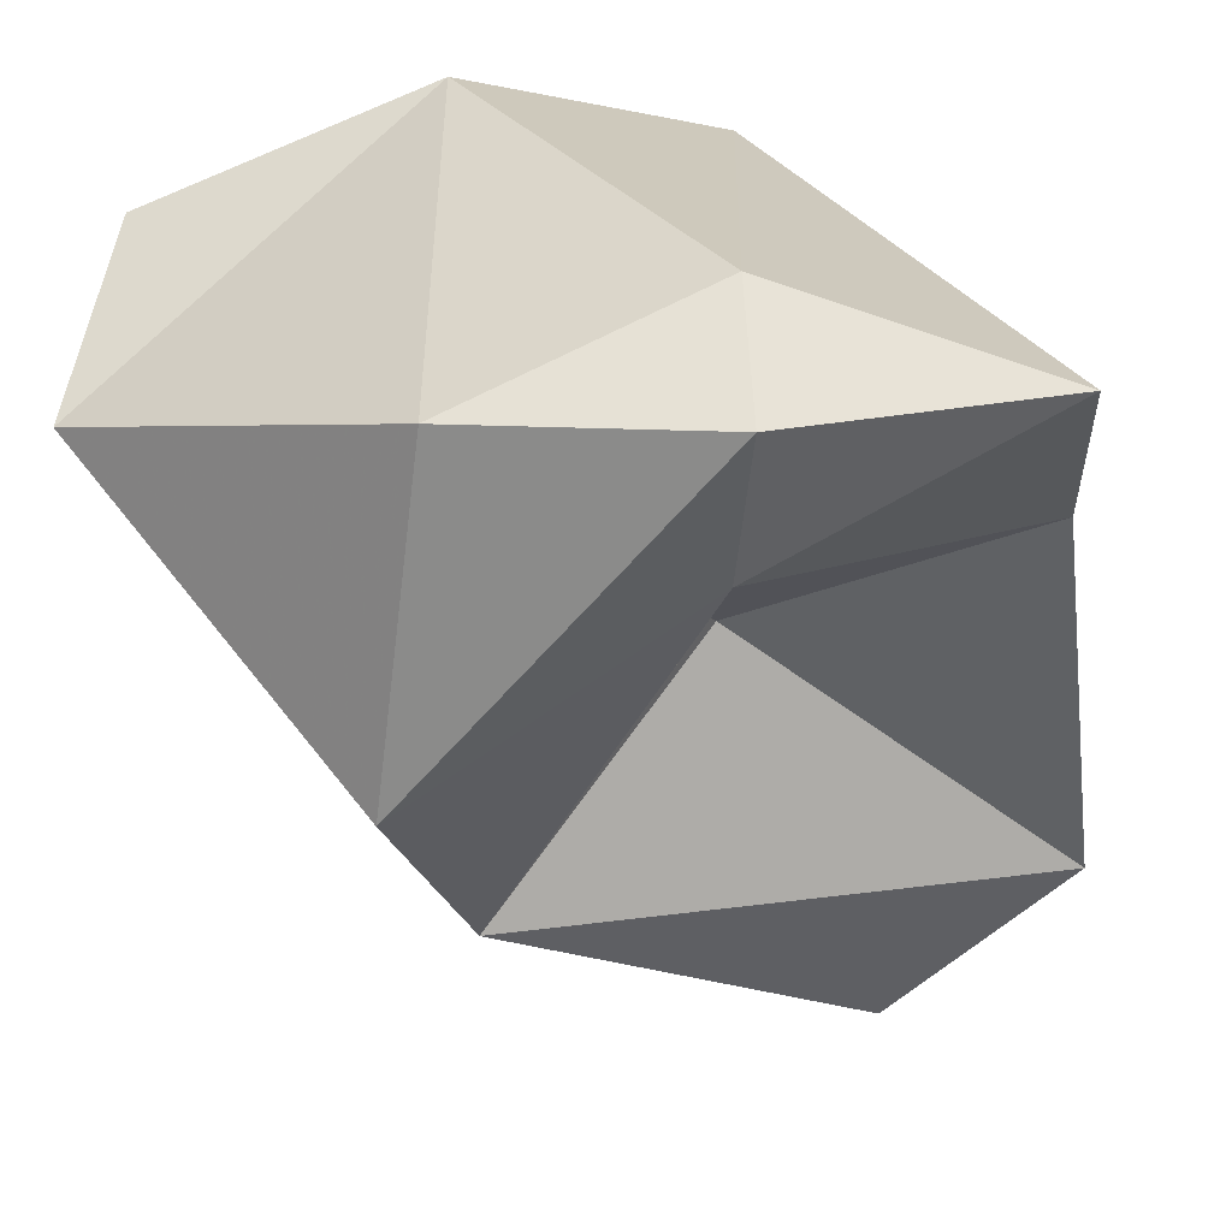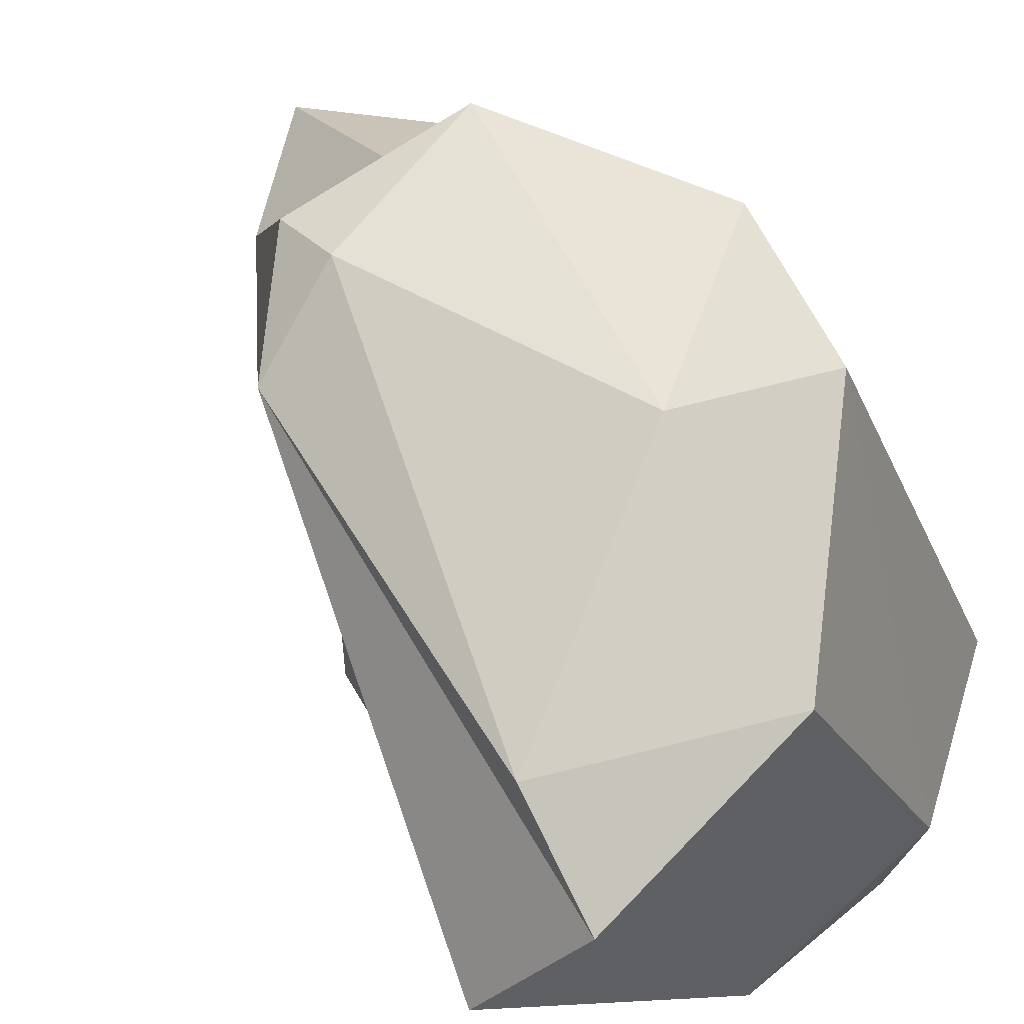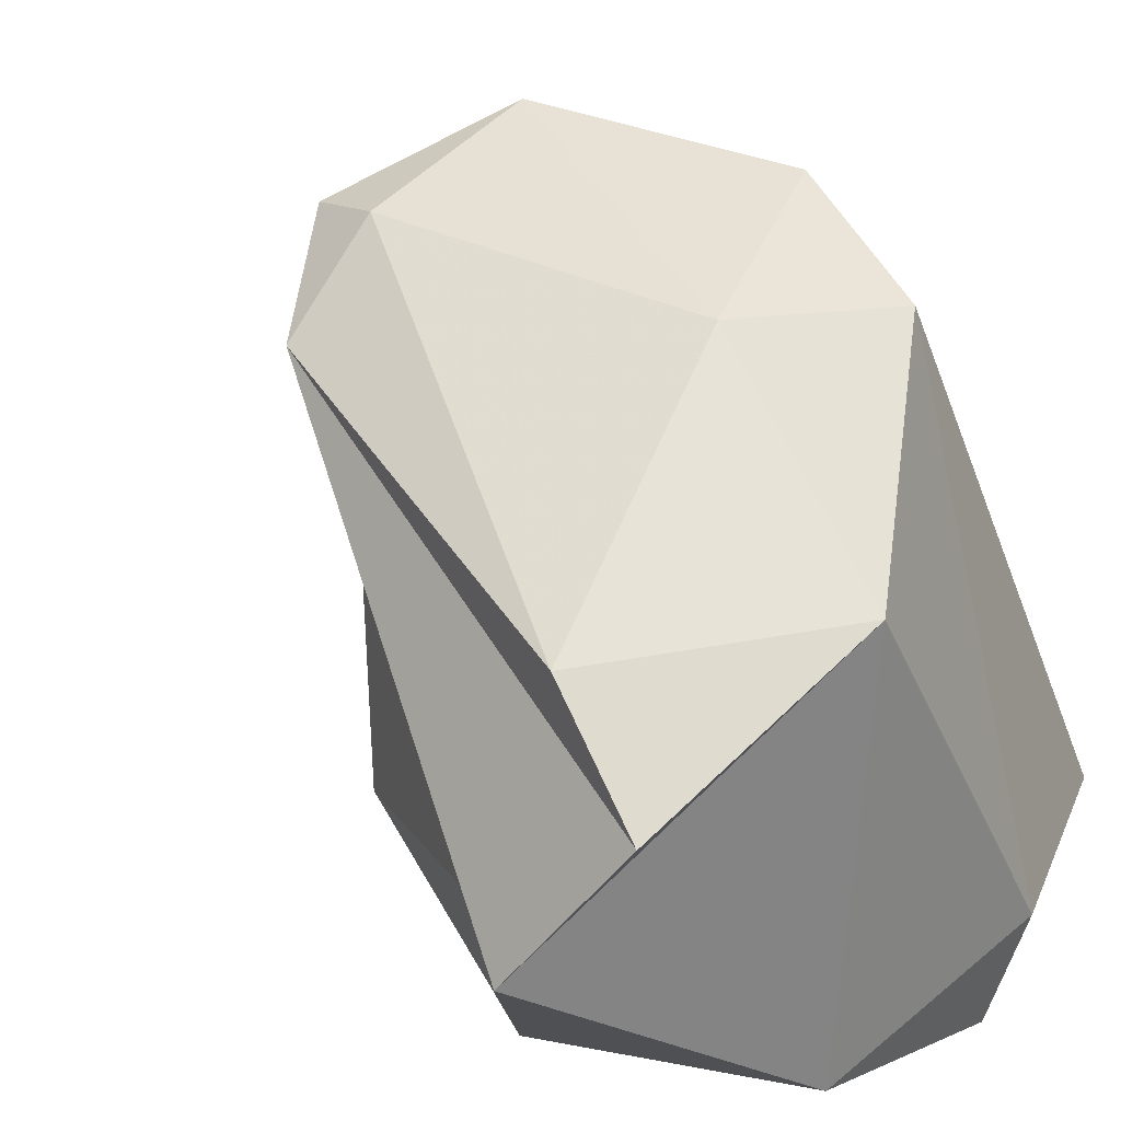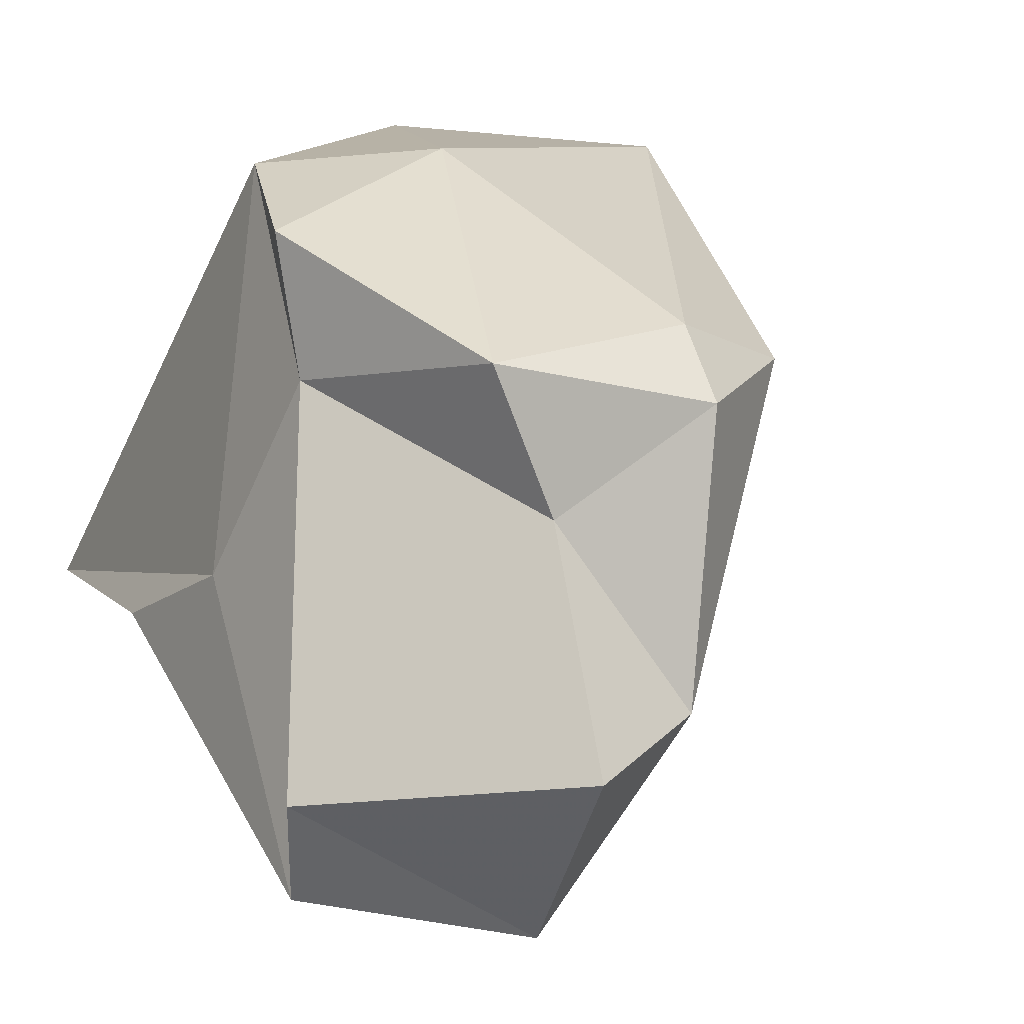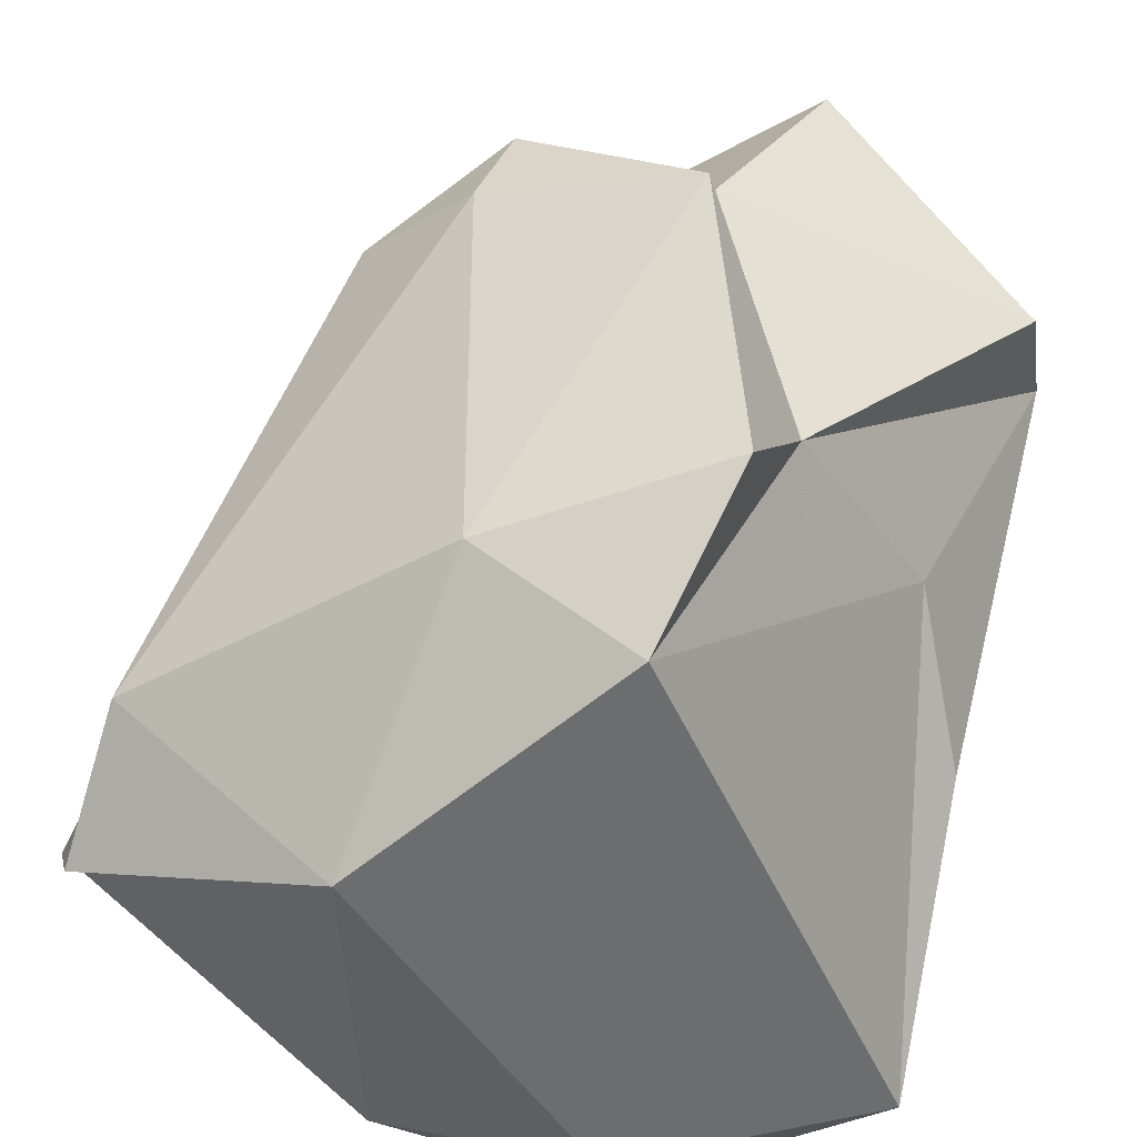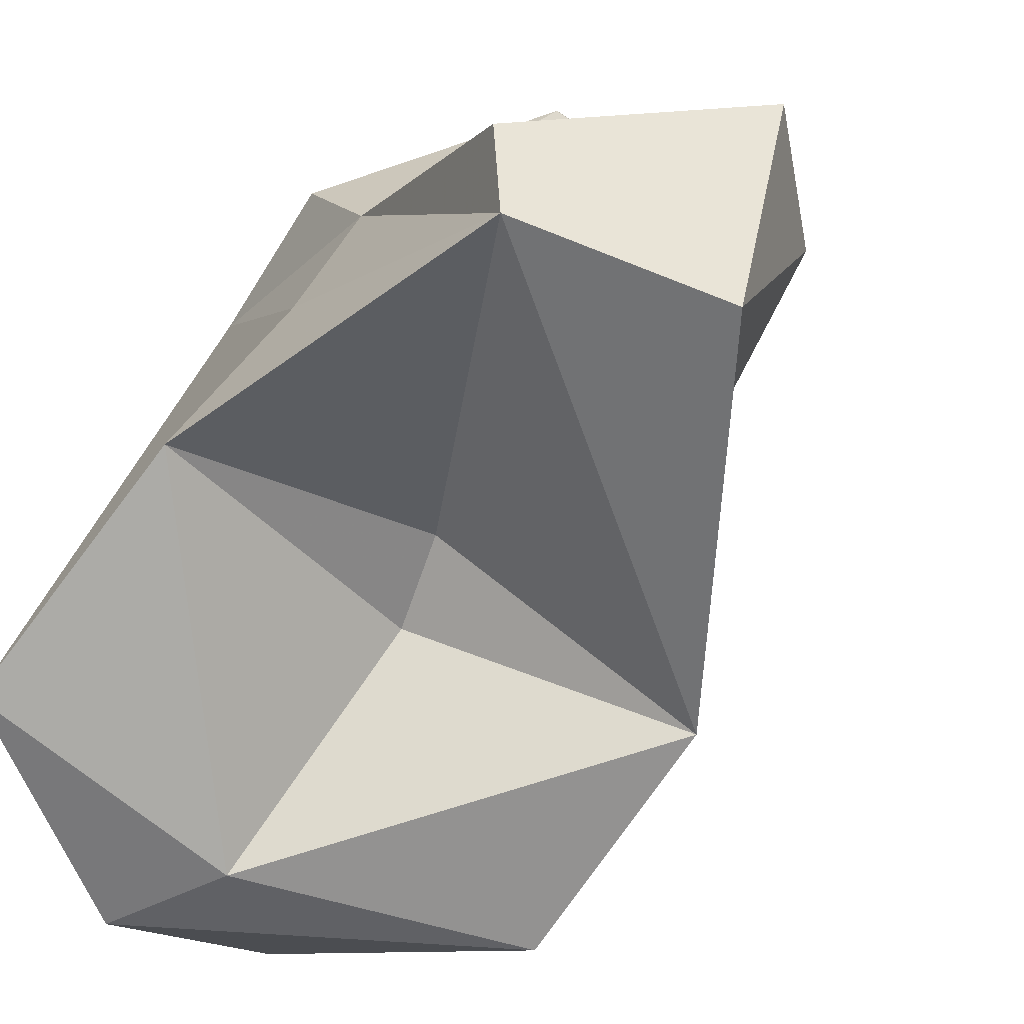
<metadata>
{"format":"obj","ext":"obj","renderer":"f3d","projection":"perspective","resolution":1024,"background":"white","views":[{"elev":-54.6,"azim":-172.9,"up":"+Z"},{"elev":45.3,"azim":134.3,"up":"+Z"},{"elev":25.2,"azim":135.8,"up":"+Z"},{"elev":50.1,"azim":-26.0,"up":"+Z"},{"elev":52.4,"azim":-165.6,"up":"+Z"},{"elev":-31.4,"azim":-48.6,"up":"+Z"}]}
</metadata>
<code>
v 164.3 269.7 83.99
v 165.5 267.6 86.92
v 169.8 273.2 77.83
v 164.1 274.5 80.1
v 170.4 268.2 84.11
v 164.6 261.4 87.62
v 169.2 277.1 80.23
v 168.3 258.8 84.26
v 167.9 268.2 90.88
v 164.3 261 85.21
v 171.1 269.8 82.82
v 168.4 270.3 92.84
v 169.1 276.1 77.39
v 174.8 265.1 80.18
v 169.4 258.3 89.37
v 169.3 273.7 91.34
v 170.7 262.9 91.02
v 173.8 277 87.89
v 170.4 264.8 93.44
v 173.9 276.3 78.25
v 172 259.8 88.07
v 174.3 263.4 91.94
v 175.5 270 77.12
v 180.3 274.4 82.39
v 179 276.5 85.42
v 174.5 264.5 86.44
v 174.6 265.2 92.25
v 172.8 272.2 91.58
v 177.9 273.5 80.87
v 178.7 274.2 87.64
v 176.7 265.2 90.23
g foo
f 14 8 10
f 5 10 1
f 14 10 5
f 5 1 11
f 14 5 11
f 14 11 3
f 3 11 1
f 23 14 3
f 3 1 4
f 23 3 13
f 13 3 4
f 6 8 15
f 8 6 10
f 14 26 8
f 6 9 10
f 9 2 10
f 26 14 29
f 29 14 23
f 2 1 10
f 2 4 1
f 4 7 13
f 23 13 20
f 20 13 7
f 8 21 15
f 8 26 21
f 24 29 23
f 20 24 23
f 17 6 15
f 17 15 21
f 31 21 26
f 17 9 6
f 26 24 31
f 24 26 29
f 9 16 2
f 2 16 4
f 4 16 7
f 7 16 18
f 18 20 7
f 18 24 20
f 22 17 21
f 22 19 17
f 21 31 22
f 17 19 9
f 19 12 9
f 12 16 9
f 25 31 24
f 18 25 24
f 19 22 27
f 27 22 31
f 28 19 27
f 30 27 31
f 28 12 19
f 28 27 30
f 16 12 28
f 31 25 30
f 18 16 28
f 25 18 30
f 18 28 30
g

</code>
